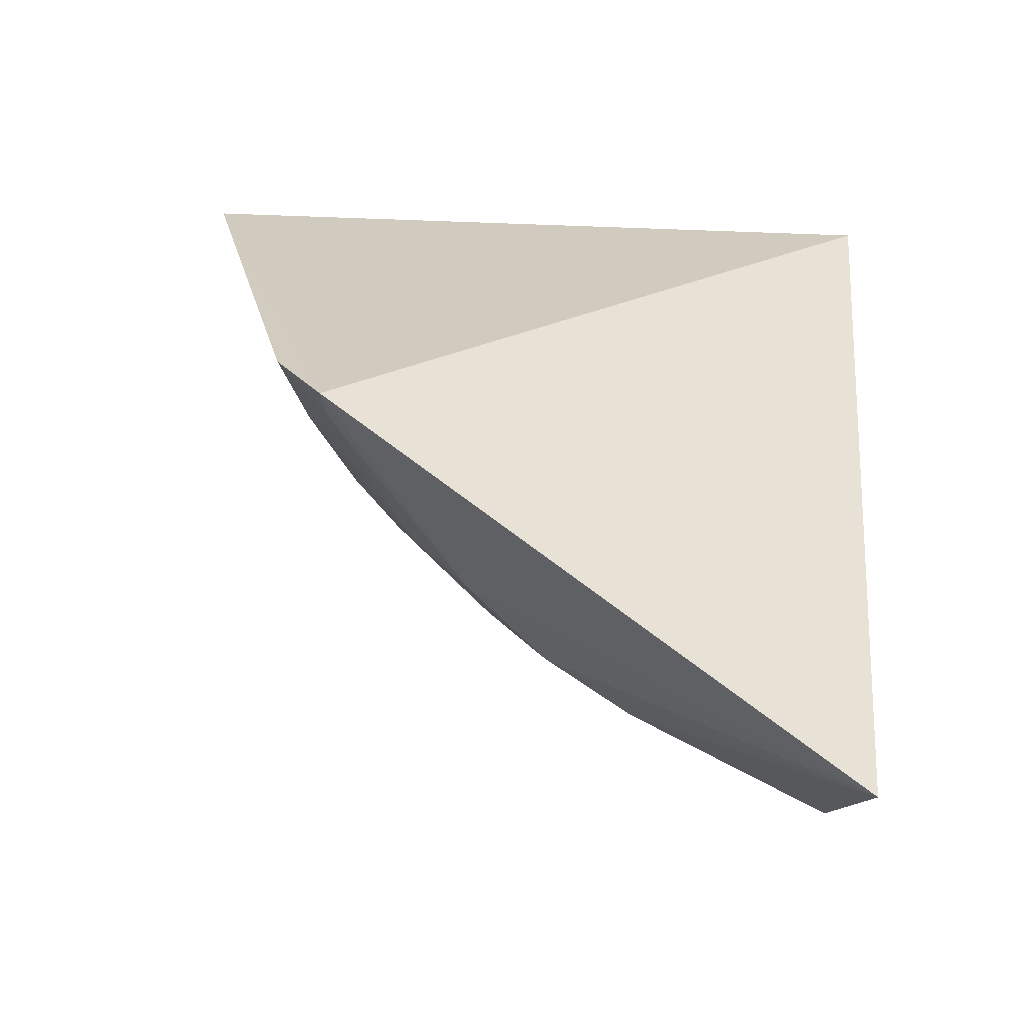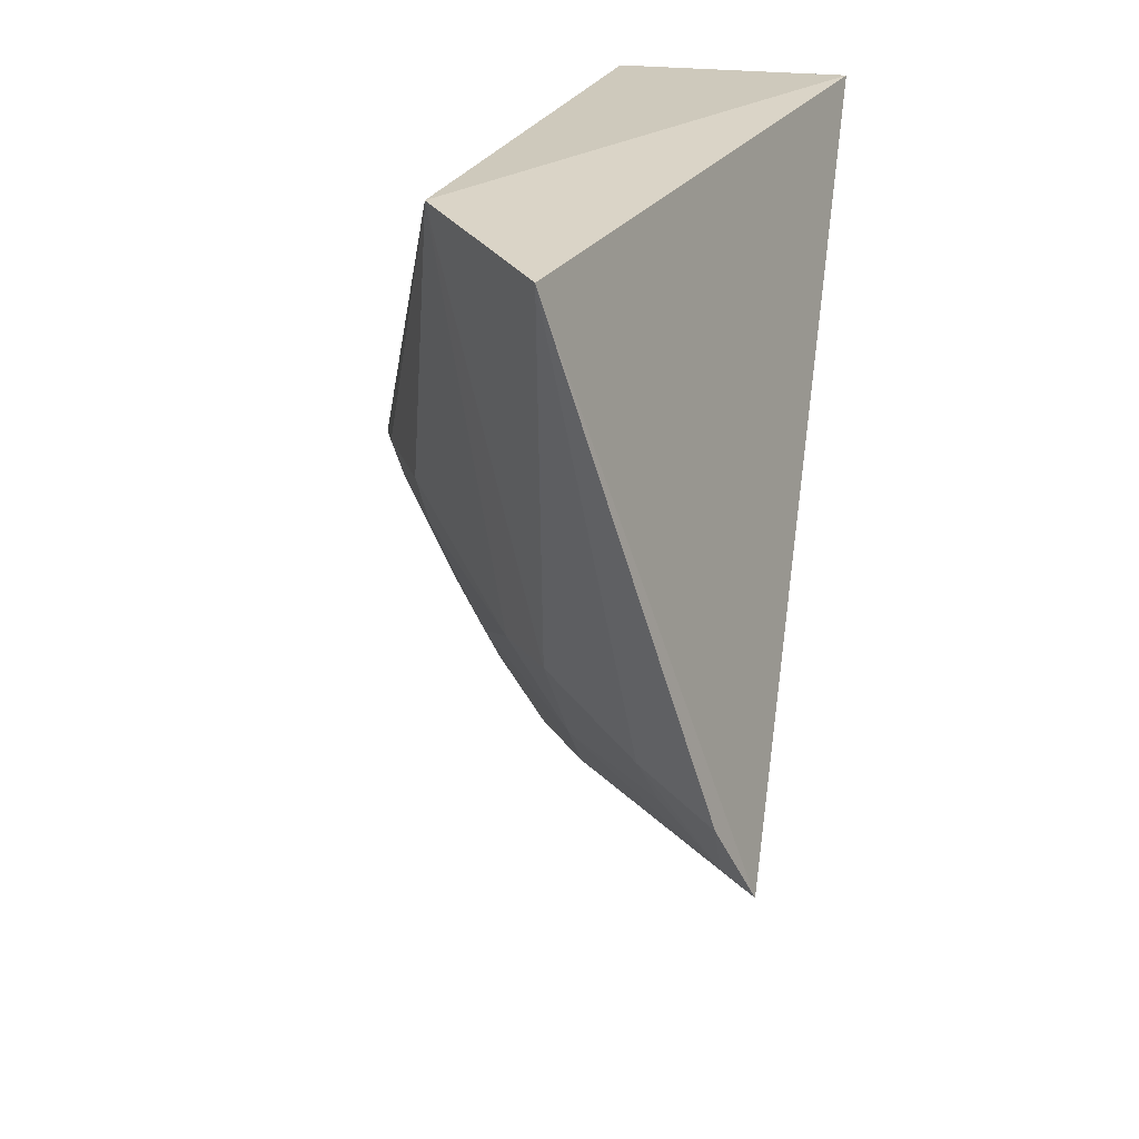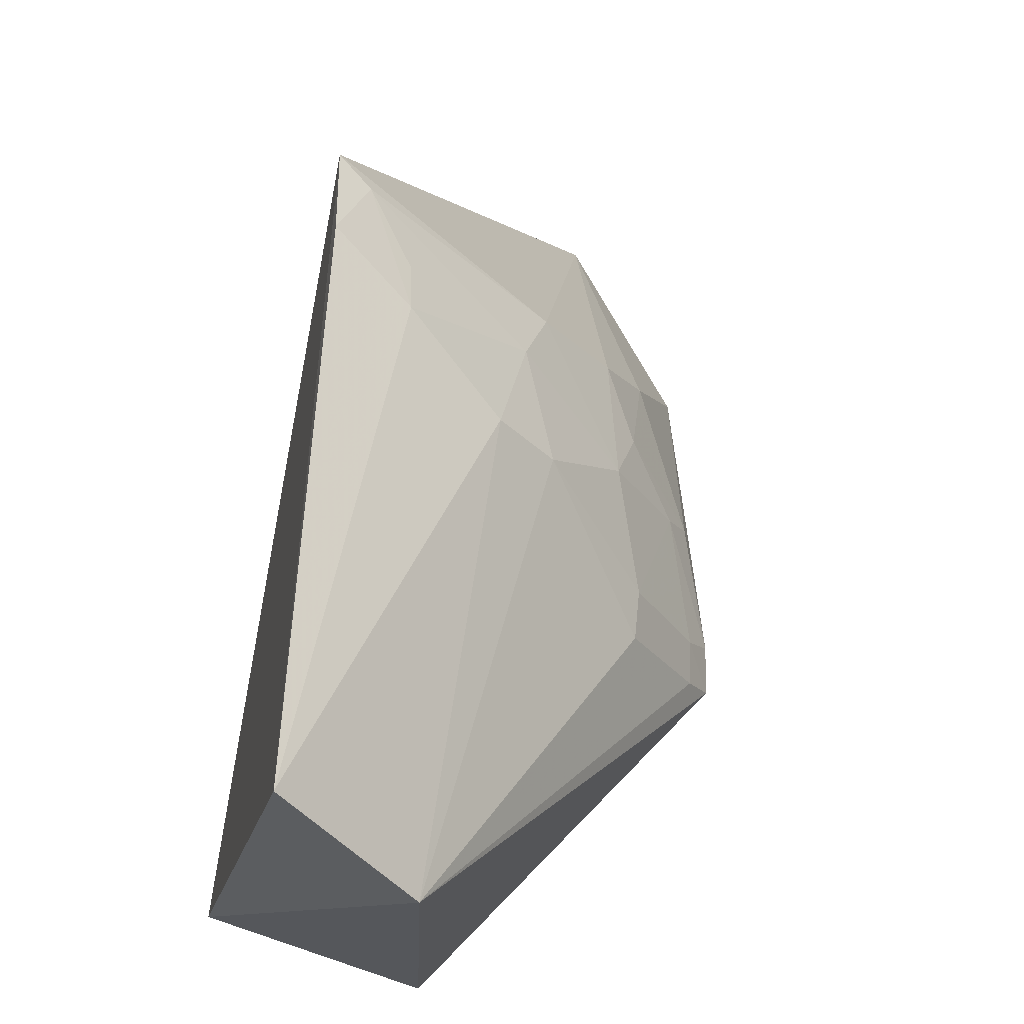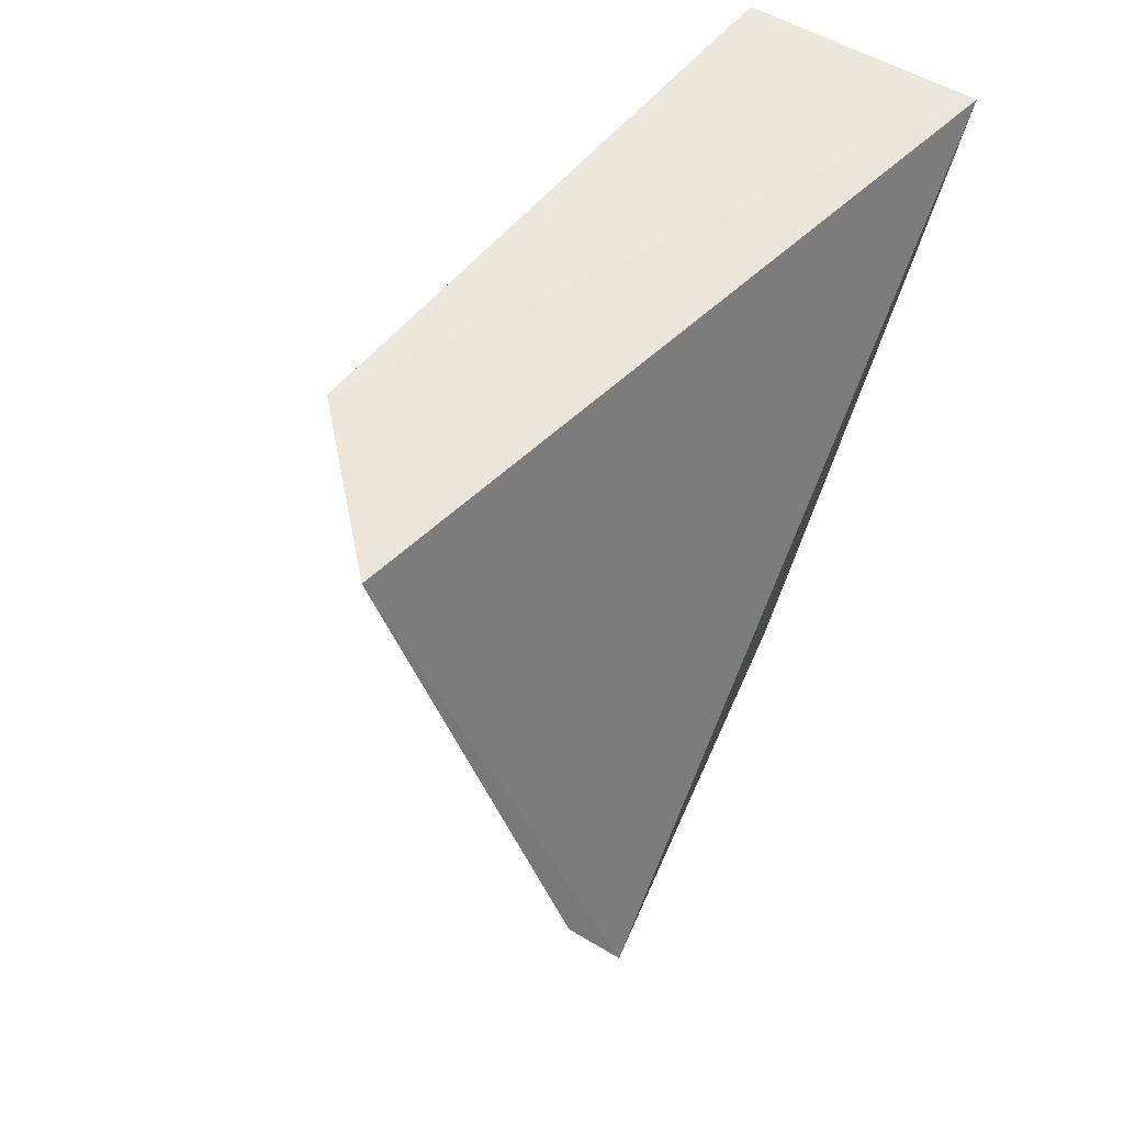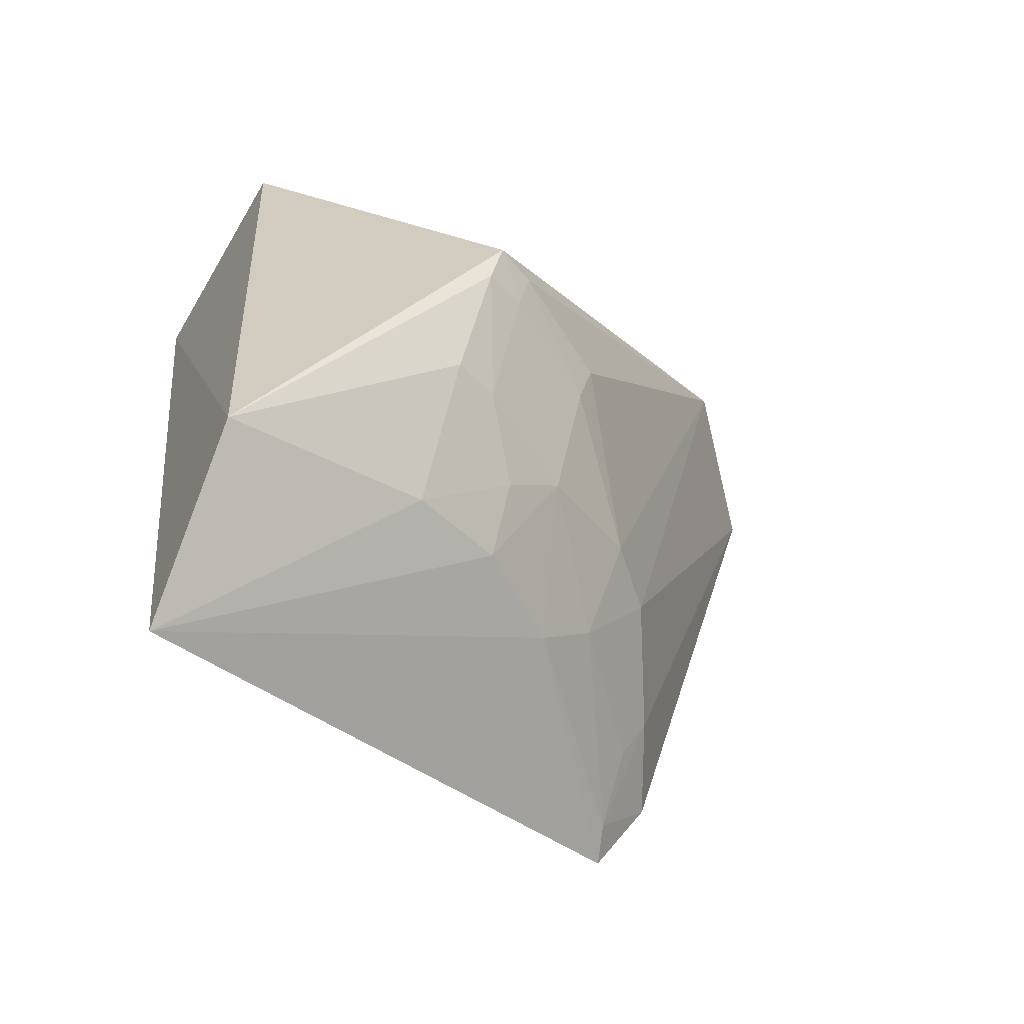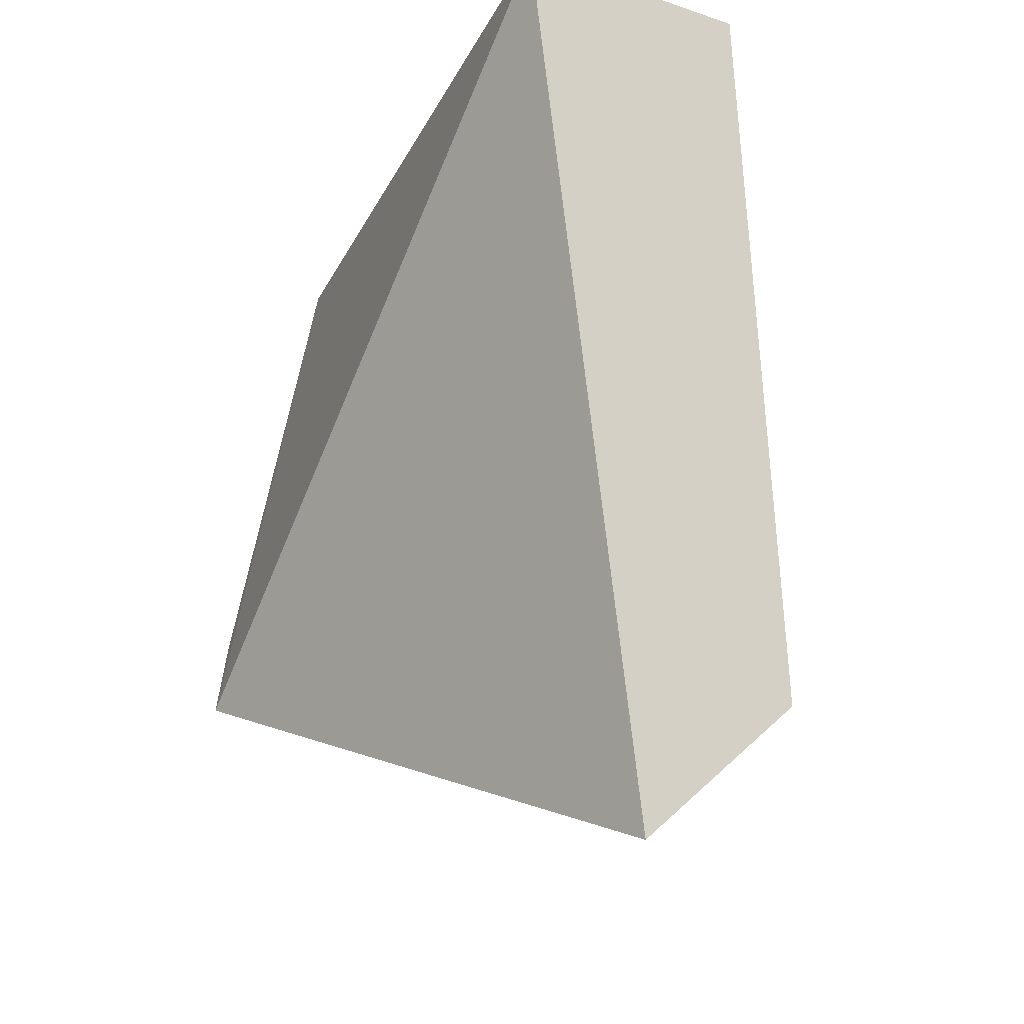
<metadata>
{"format":"obj","ext":"obj","renderer":"f3d","projection":"perspective","resolution":1024,"background":"white","views":[{"elev":-53.6,"azim":75.9,"up":"+Y"},{"elev":22.1,"azim":14.0,"up":"+Y"},{"elev":72.0,"azim":-161.4,"up":"+Z"},{"elev":50.6,"azim":34.2,"up":"+Y"},{"elev":-60.9,"azim":-120.4,"up":"+Y"},{"elev":-19.9,"azim":149.0,"up":"+Y"}]}
</metadata>
<code>
v -0.3908 -0.2326 0.02275
v -0.3483 -0.1756 0.17
v -0.4625 -0.1178 0.06941
v -0.4228 -0.01852 0.171
v -0.3561 -0.01767 0.01414
v -0.4154 -0.1313 0.1381
v -0.3907 -0.02594 0.2021
v -0.4167 -0.01767 0.01414
v -0.4459 -0.1035 0.1108
v -0.4169 -0.1733 0.09664
v -0.3764 -0.1452 0.1693
v -0.4023 -0.1317 0.1528
v -0.4304 -0.1975 0.01818
v -0.4661 -0.1062 0.0707
v -0.429 -0.1433 0.1094
v -0.4009 -0.1706 0.1214
v -0.356 -0.154 0.1807
v -0.4479 -0.1465 0.06896
v -0.4249 -0.1794 0.07195
v -0.4615 -0.1045 0.08165
v -0.4432 -0.1154 0.1086
v -0.3573 -0.1713 0.1663
v -0.4004 -0.156 0.136
v -0.4438 -0.1442 0.08094
v -0.4584 -0.115 0.08051
v -0.3721 -0.1565 0.1643
v -0.4292 -0.157 0.09472
f 5 2 1
f 7 5 4
f 7 2 5
f 8 4 5
f 9 6 4
f 12 7 4
f 12 4 6
f 12 11 7
f 13 8 5
f 13 5 1
f 14 4 8
f 14 13 3
f 14 8 13
f 16 10 1
f 16 1 2
f 16 15 10
f 17 2 7
f 17 7 11
f 18 3 13
f 19 13 1
f 19 1 10
f 19 18 13
f 20 9 4
f 20 4 14
f 21 9 20
f 21 15 6
f 21 6 9
f 22 16 2
f 22 17 11
f 22 2 17
f 23 11 12
f 23 12 6
f 23 6 15
f 23 15 16
f 23 16 22
f 24 3 18
f 24 15 21
f 25 20 14
f 25 14 3
f 25 21 20
f 25 24 21
f 25 3 24
f 26 23 22
f 26 22 11
f 26 11 23
f 27 10 15
f 27 15 24
f 27 19 10
f 27 24 18
f 27 18 19

</code>
